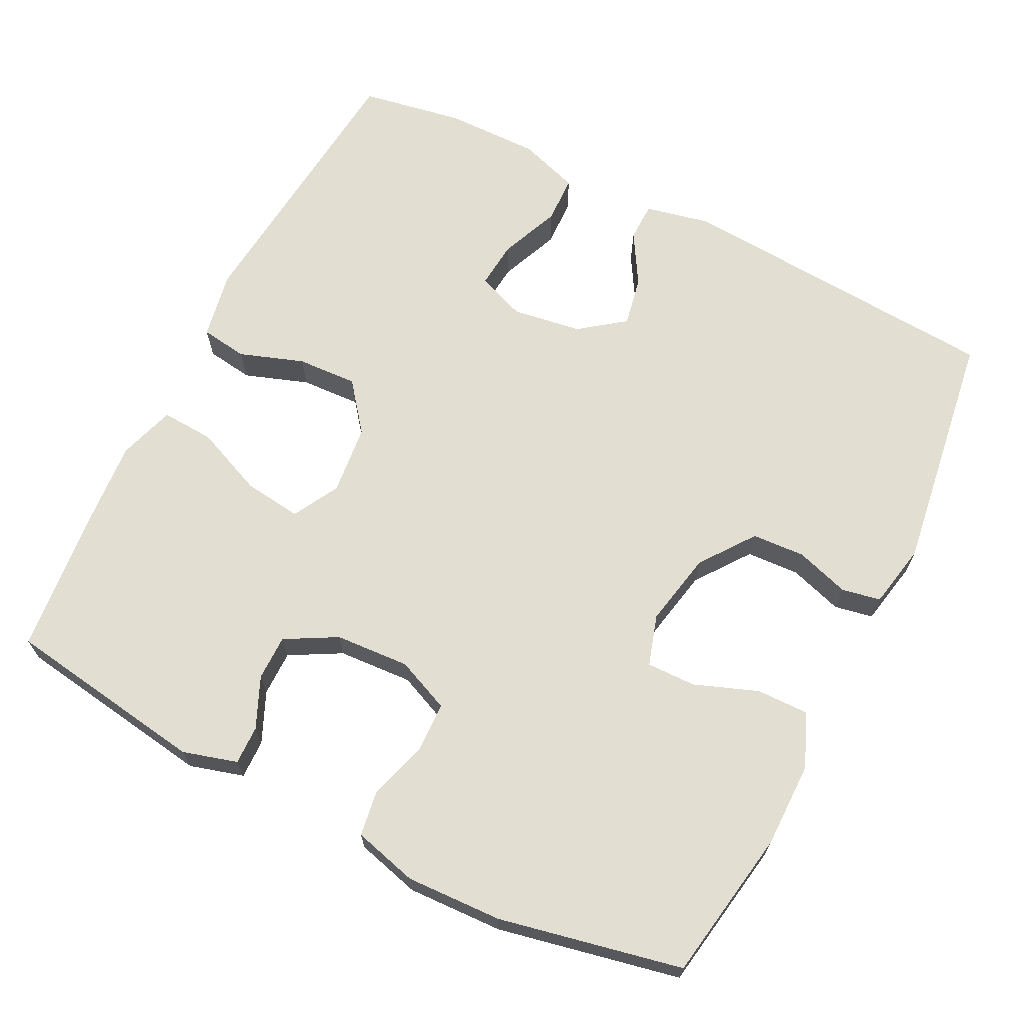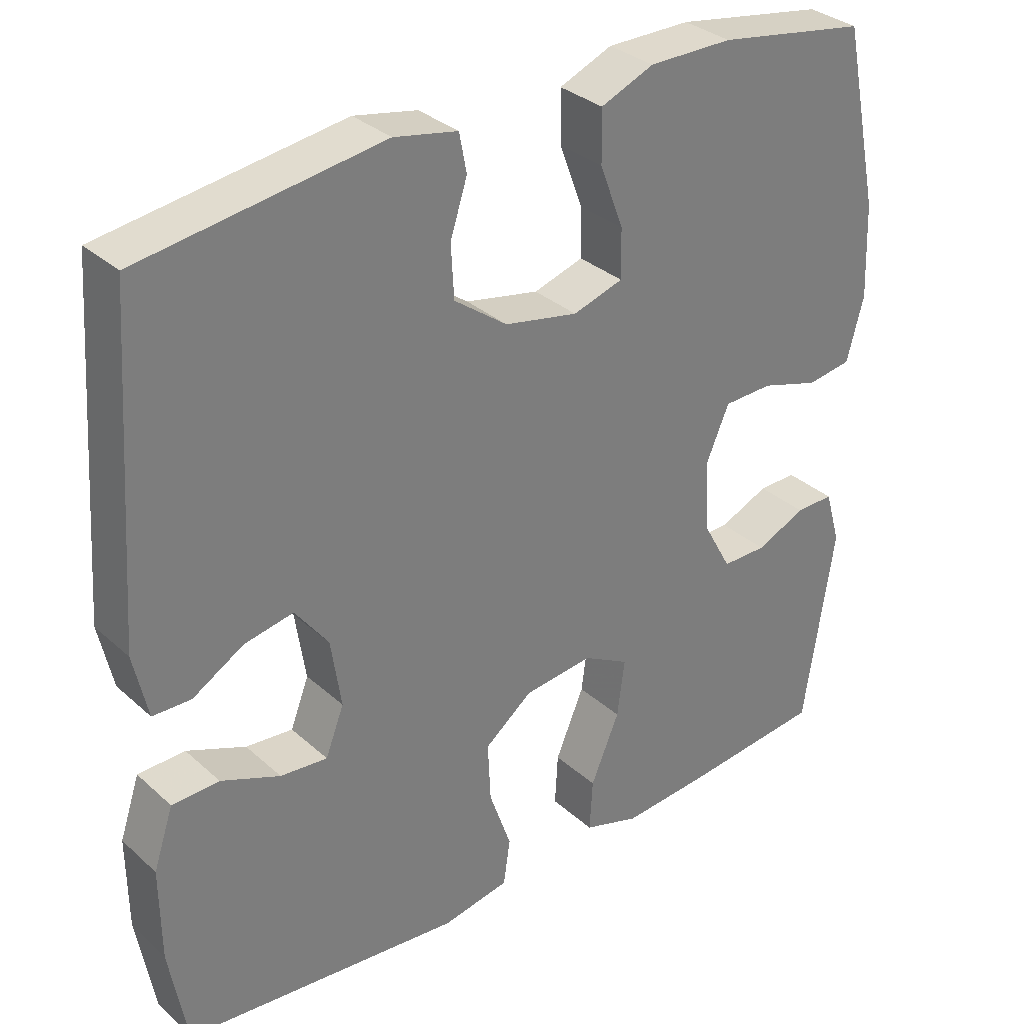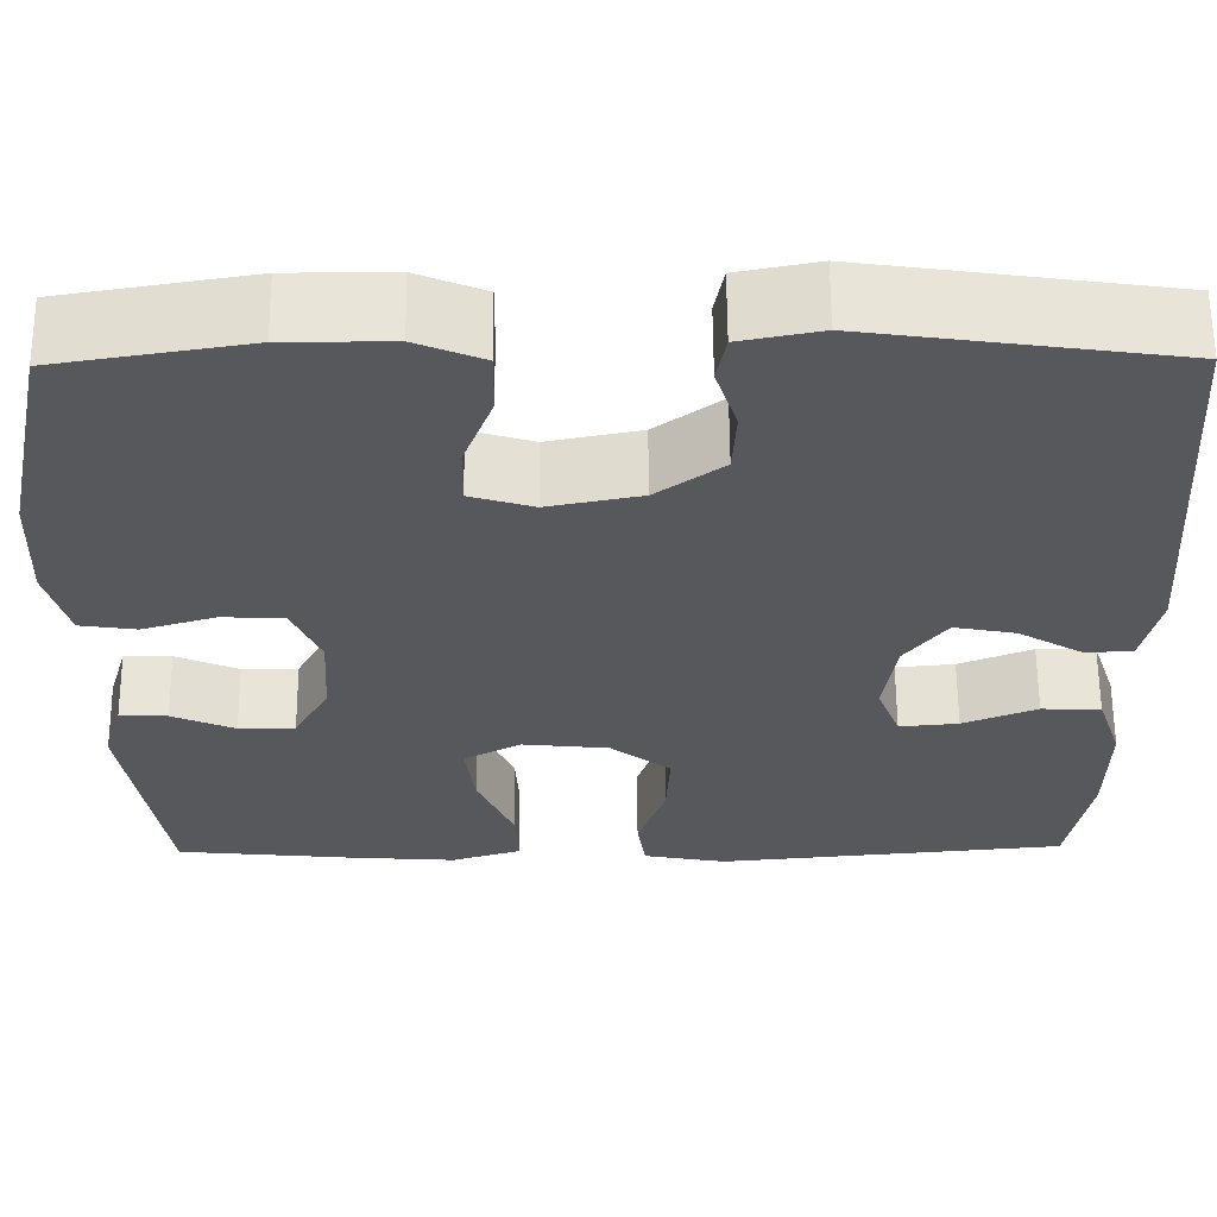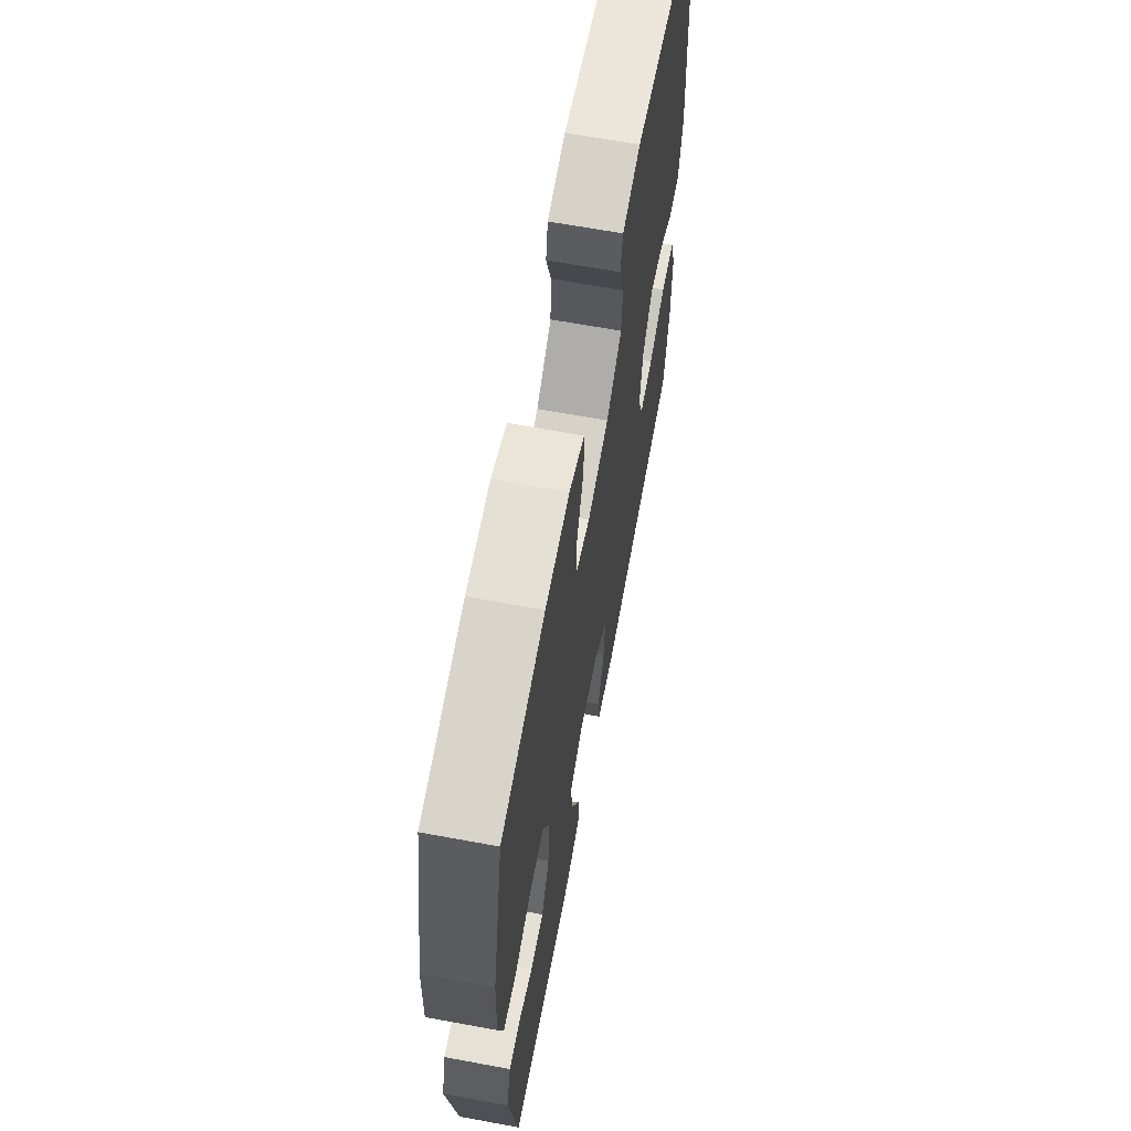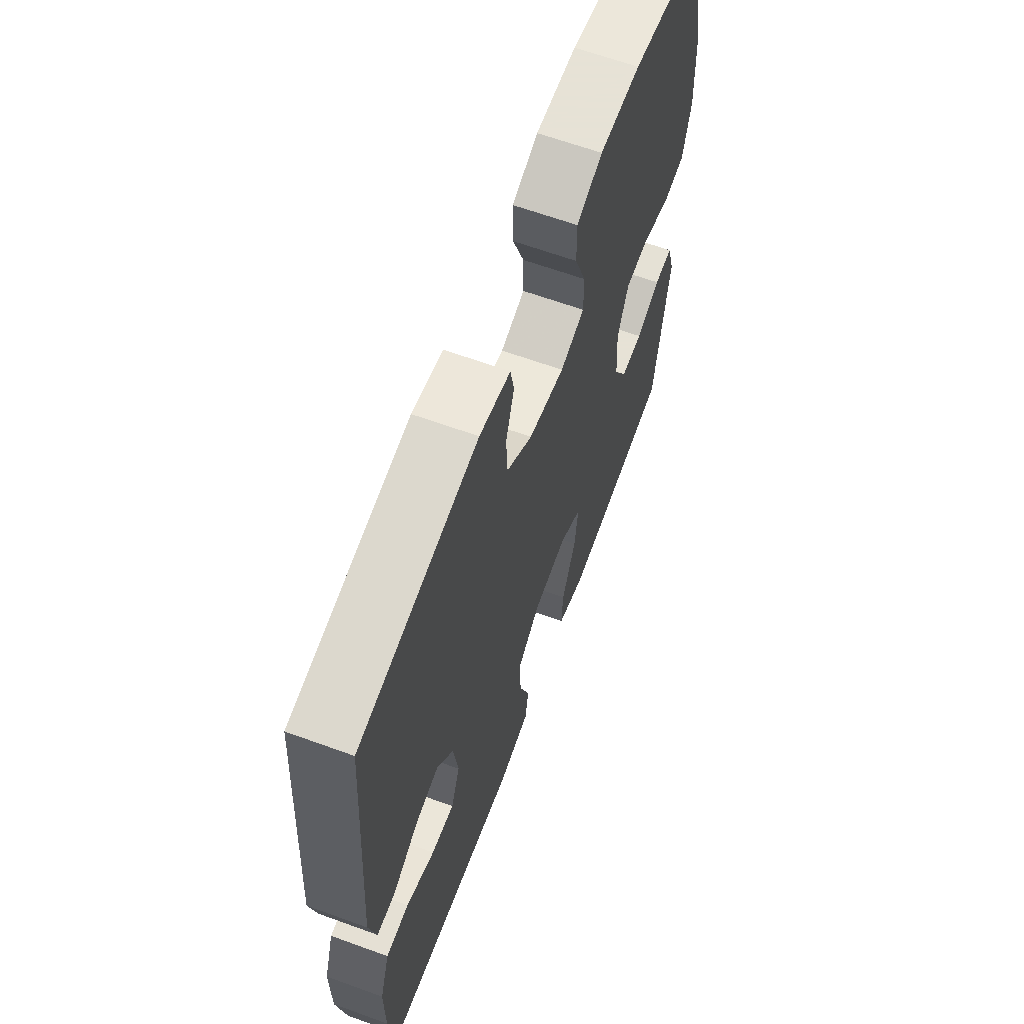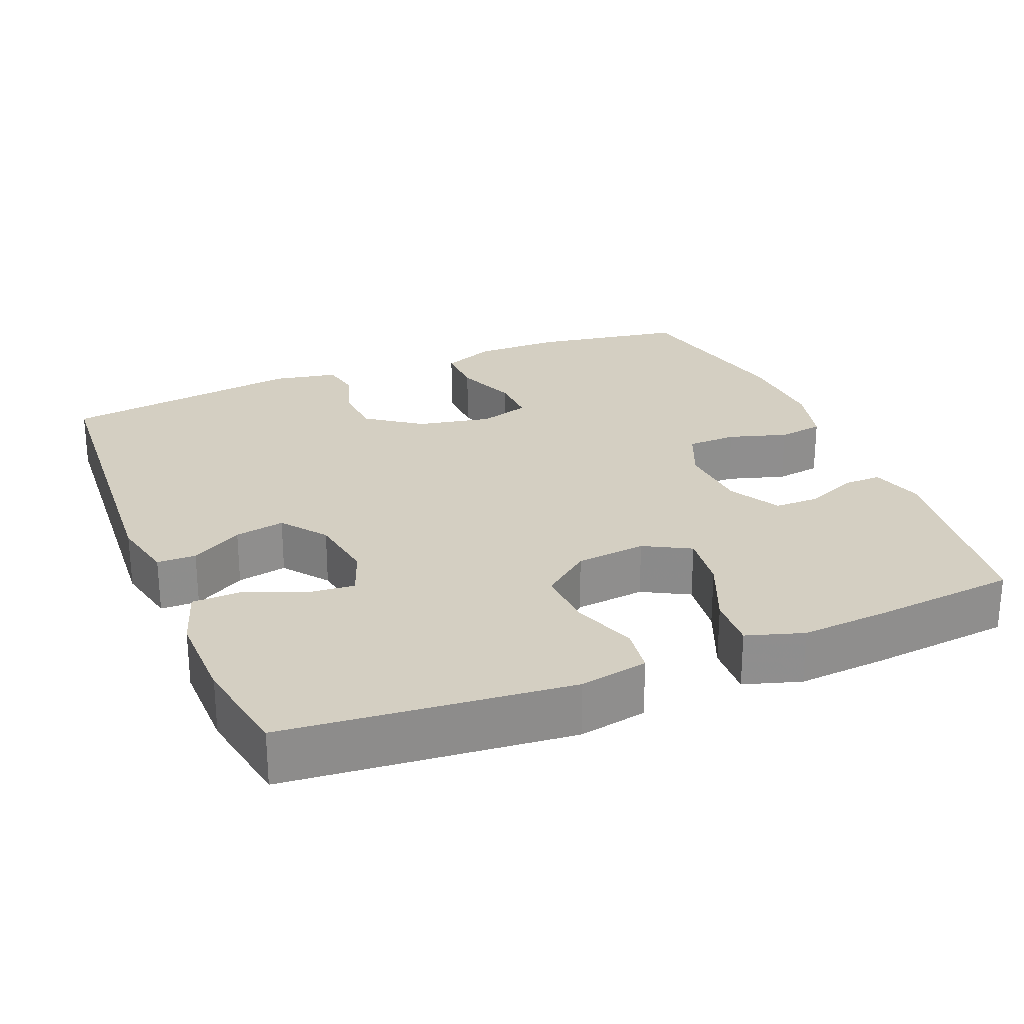
<metadata>
{"format":"obj","ext":"obj","renderer":"f3d","projection":"perspective","resolution":1024,"background":"white","views":[{"elev":67.4,"azim":-63.3,"up":"+Y"},{"elev":32.3,"azim":140.9,"up":"+Z"},{"elev":61.3,"azim":-0.4,"up":"+Z"},{"elev":65.3,"azim":-79.5,"up":"+Z"},{"elev":63.8,"azim":110.2,"up":"+Z"},{"elev":25.4,"azim":157.6,"up":"+Y"}]}
</metadata>
<code>
v 0.5 0.07 0.5
v 0.531 0.07 0.06
v 0.512 0.07 -0.027
v 0.46 0.07 -0.028
v 0.391 0.07 0.013
v 0.324 0.07 0.026
v 0.279 0.07 -0.034
v 0.265 0.07 -0.127
v 0.29 0.07 -0.192
v 0.354 0.07 -0.186
v 0.434 0.07 -0.153
v 0.498 0.07 -0.155
v 0.525 0.07 -0.236
v 0.524 0.07 -0.362
v 0.5 0.07 -0.5
v 0.12 0.07 -0.537
v 0.029 0.07 -0.52
v 0.02 0.07 -0.457
v 0.05 0.07 -0.371
v 0.054 0.07 -0.29
v -0.011 0.07 -0.239
v -0.105 0.07 -0.229
v -0.167 0.07 -0.263
v -0.157 0.07 -0.341
v -0.118 0.07 -0.433
v -0.114 0.07 -0.504
v -0.19 0.07 -0.528
v -0.311 0.07 -0.519
v -0.5 0.07 -0.5
v -0.541 0.07 -0.229
v -0.52 0.07 -0.156
v -0.468 0.07 -0.157
v -0.4 0.07 -0.187
v -0.339 0.07 -0.187
v -0.301 0.07 -0.118
v -0.295 0.07 -0.018
v -0.326 0.07 0.054
v -0.393 0.07 0.056
v -0.472 0.07 0.032
v -0.533 0.07 0.041
v -0.556 0.07 0.127
v -0.551 0.07 0.255
v -0.5 0.07 0.5
v -0.296 0.07 0.534
v -0.182 0.07 0.534
v -0.11 0.07 0.504
v -0.111 0.07 0.434
v -0.143 0.07 0.349
v -0.144 0.07 0.283
v -0.076 0.07 0.262
v 0.024 0.07 0.282
v 0.096 0.07 0.335
v 0.1 0.07 0.406
v 0.077 0.07 0.478
v 0.087 0.07 0.53
v 0.173 0.07 0.547
v 0.5 0 0.5
v 0.531 0 0.06
v 0.512 0 -0.027
v 0.46 0 -0.028
v 0.391 0 0.013
v 0.324 0 0.026
v 0.279 0 -0.034
v 0.265 0 -0.127
v 0.29 0 -0.192
v 0.354 0 -0.186
v 0.434 0 -0.153
v 0.498 0 -0.155
v 0.525 0 -0.236
v 0.524 0 -0.362
v 0.5 0 -0.5
v 0.12 0 -0.537
v 0.029 0 -0.52
v 0.02 0 -0.457
v 0.05 0 -0.371
v 0.054 0 -0.29
v -0.011 0 -0.239
v -0.105 0 -0.229
v -0.167 0 -0.263
v -0.157 0 -0.341
v -0.118 0 -0.433
v -0.114 0 -0.504
v -0.19 0 -0.528
v -0.311 0 -0.519
v -0.5 0 -0.5
v -0.541 0 -0.229
v -0.52 0 -0.156
v -0.468 0 -0.157
v -0.4 0 -0.187
v -0.339 0 -0.187
v -0.301 0 -0.118
v -0.295 0 -0.018
v -0.326 0 0.054
v -0.393 0 0.056
v -0.472 0 0.032
v -0.533 0 0.041
v -0.556 0 0.127
v -0.551 0 0.255
v -0.5 0 0.5
v -0.296 0 0.534
v -0.182 0 0.534
v -0.11 0 0.504
v -0.111 0 0.434
v -0.143 0 0.349
v -0.144 0 0.283
v -0.076 0 0.262
v 0.024 0 0.282
v 0.096 0 0.335
v 0.1 0 0.406
v 0.077 0 0.478
v 0.087 0 0.53
v 0.173 0 0.547
f 3 4 5
f 2 3 5
f 1 2 5
f 56 1 5
f 55 56 5
f 54 55 5
f 53 54 5
f 52 53 5 6
f 51 52 6 7
f 50 51 7 8
f 49 50 8 9
f 46 47 48
f 45 46 48
f 44 45 48
f 43 44 48
f 42 43 48
f 41 42 48
f 40 41 48
f 39 40 48
f 38 39 48
f 37 38 48 49
f 36 37 49 9
f 31 32 33
f 30 31 33
f 29 30 33
f 28 29 33
f 27 28 33
f 26 27 33
f 25 26 33
f 24 25 33
f 23 24 33 34
f 22 23 34 35
f 17 18 19
f 16 17 19
f 15 16 19
f 14 15 19
f 13 14 19
f 12 13 19
f 11 12 19
f 10 11 19
f 9 10 19 20
f 35 36 9
f 22 35 9
f 21 22 9
f 9 20 21
f 61 60 59
f 61 59 58
f 61 58 57
f 61 57 112
f 61 112 111
f 61 111 110
f 61 110 109
f 62 61 109 108
f 63 62 108 107
f 64 63 107 106
f 65 64 106 105
f 104 103 102
f 104 102 101
f 104 101 100
f 104 100 99
f 104 99 98
f 104 98 97
f 104 97 96
f 104 96 95
f 104 95 94
f 105 104 94 93
f 65 105 93 92
f 89 88 87
f 89 87 86
f 89 86 85
f 89 85 84
f 89 84 83
f 89 83 82
f 89 82 81
f 89 81 80
f 90 89 80 79
f 91 90 79 78
f 75 74 73
f 75 73 72
f 75 72 71
f 75 71 70
f 75 70 69
f 75 69 68
f 75 68 67
f 75 67 66
f 76 75 66 65
f 65 92 91
f 65 91 78
f 65 78 77
f 77 76 65
f 1 57 58 2
f 2 58 59 3
f 3 59 60 4
f 4 60 61 5
f 5 61 62 6
f 6 62 63 7
f 7 63 64 8
f 8 64 65 9
f 9 65 66 10
f 10 66 67 11
f 11 67 68 12
f 12 68 69 13
f 13 69 70 14
f 14 70 71 15
f 15 71 72 16
f 16 72 73 17
f 17 73 74 18
f 18 74 75 19
f 19 75 76 20
f 20 76 77 21
f 21 77 78 22
f 22 78 79 23
f 23 79 80 24
f 24 80 81 25
f 25 81 82 26
f 26 82 83 27
f 27 83 84 28
f 28 84 85 29
f 29 85 86 30
f 30 86 87 31
f 31 87 88 32
f 32 88 89 33
f 33 89 90 34
f 34 90 91 35
f 35 91 92 36
f 36 92 93 37
f 37 93 94 38
f 38 94 95 39
f 39 95 96 40
f 40 96 97 41
f 41 97 98 42
f 42 98 99 43
f 43 99 100 44
f 44 100 101 45
f 45 101 102 46
f 46 102 103 47
f 47 103 104 48
f 48 104 105 49
f 49 105 106 50
f 50 106 107 51
f 51 107 108 52
f 52 108 109 53
f 53 109 110 54
f 54 110 111 55
f 55 111 112 56
f 56 112 57 1

</code>
